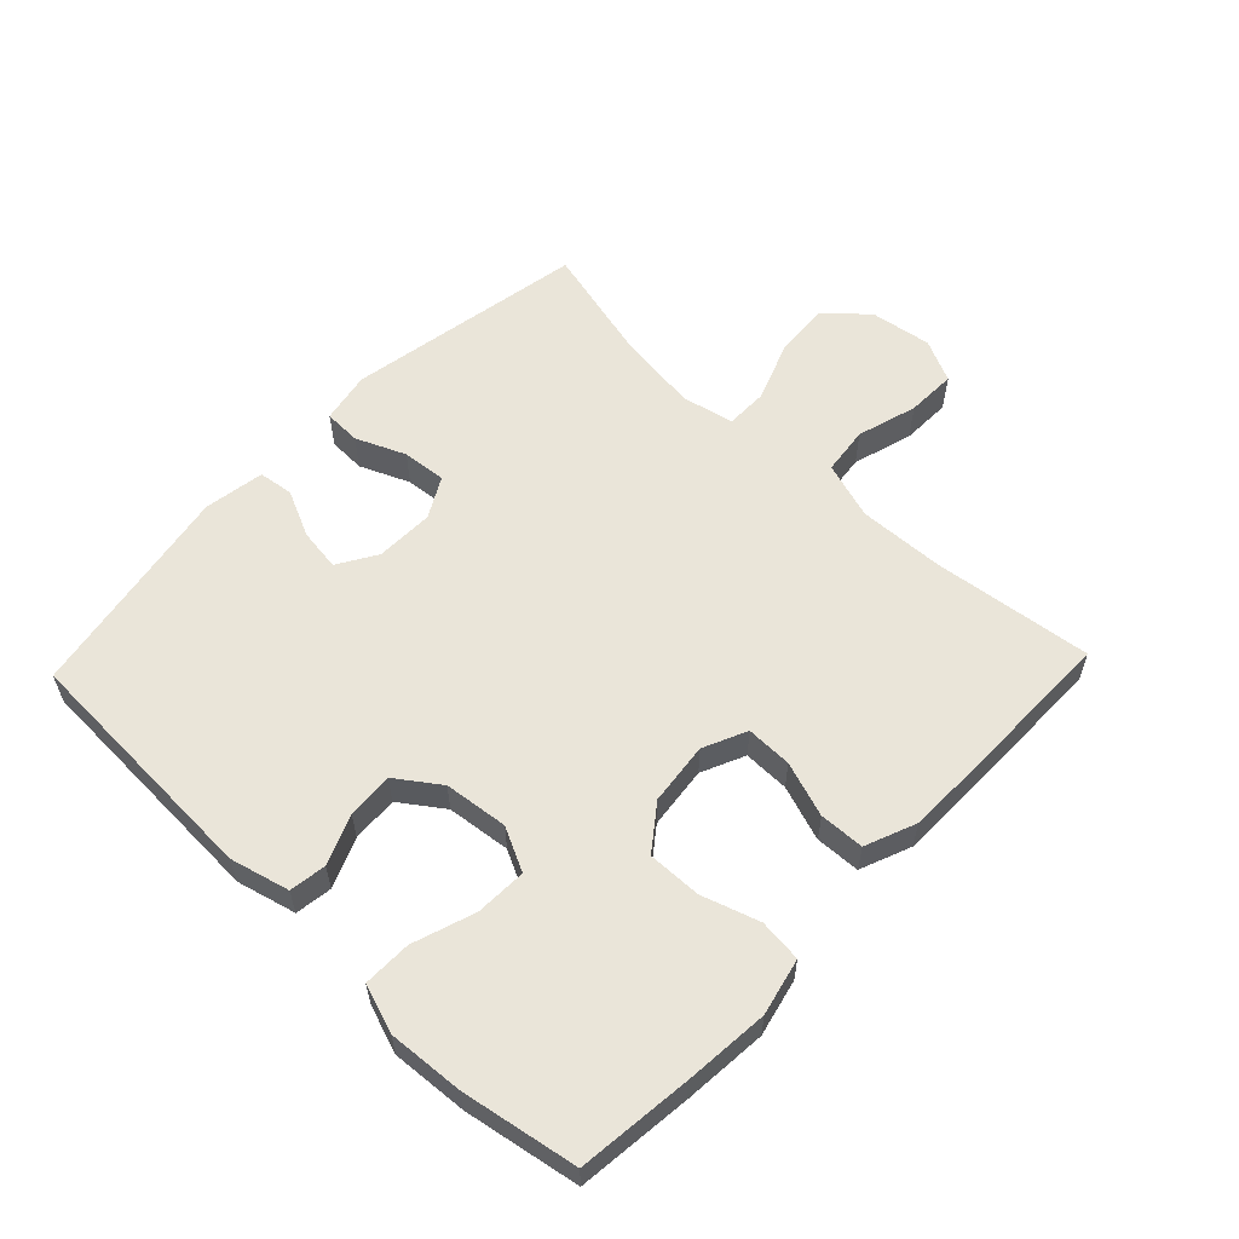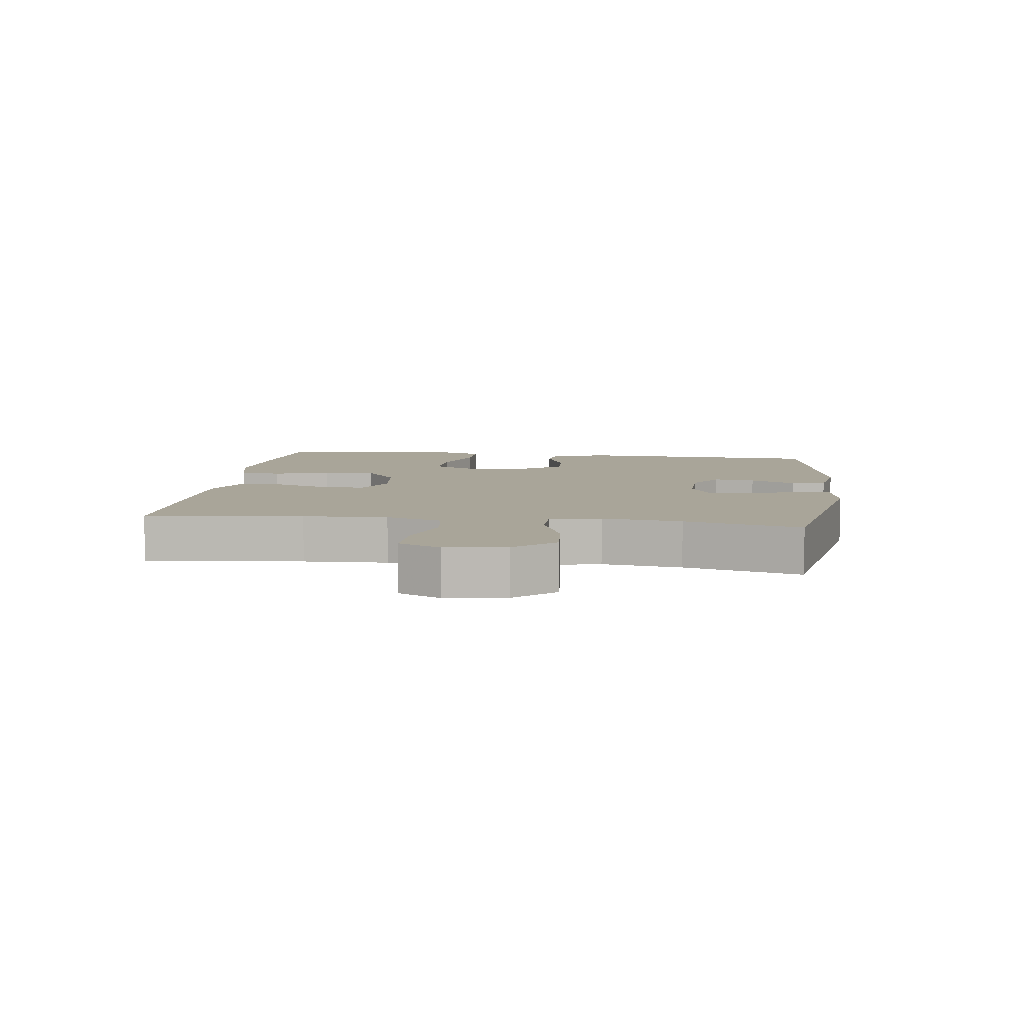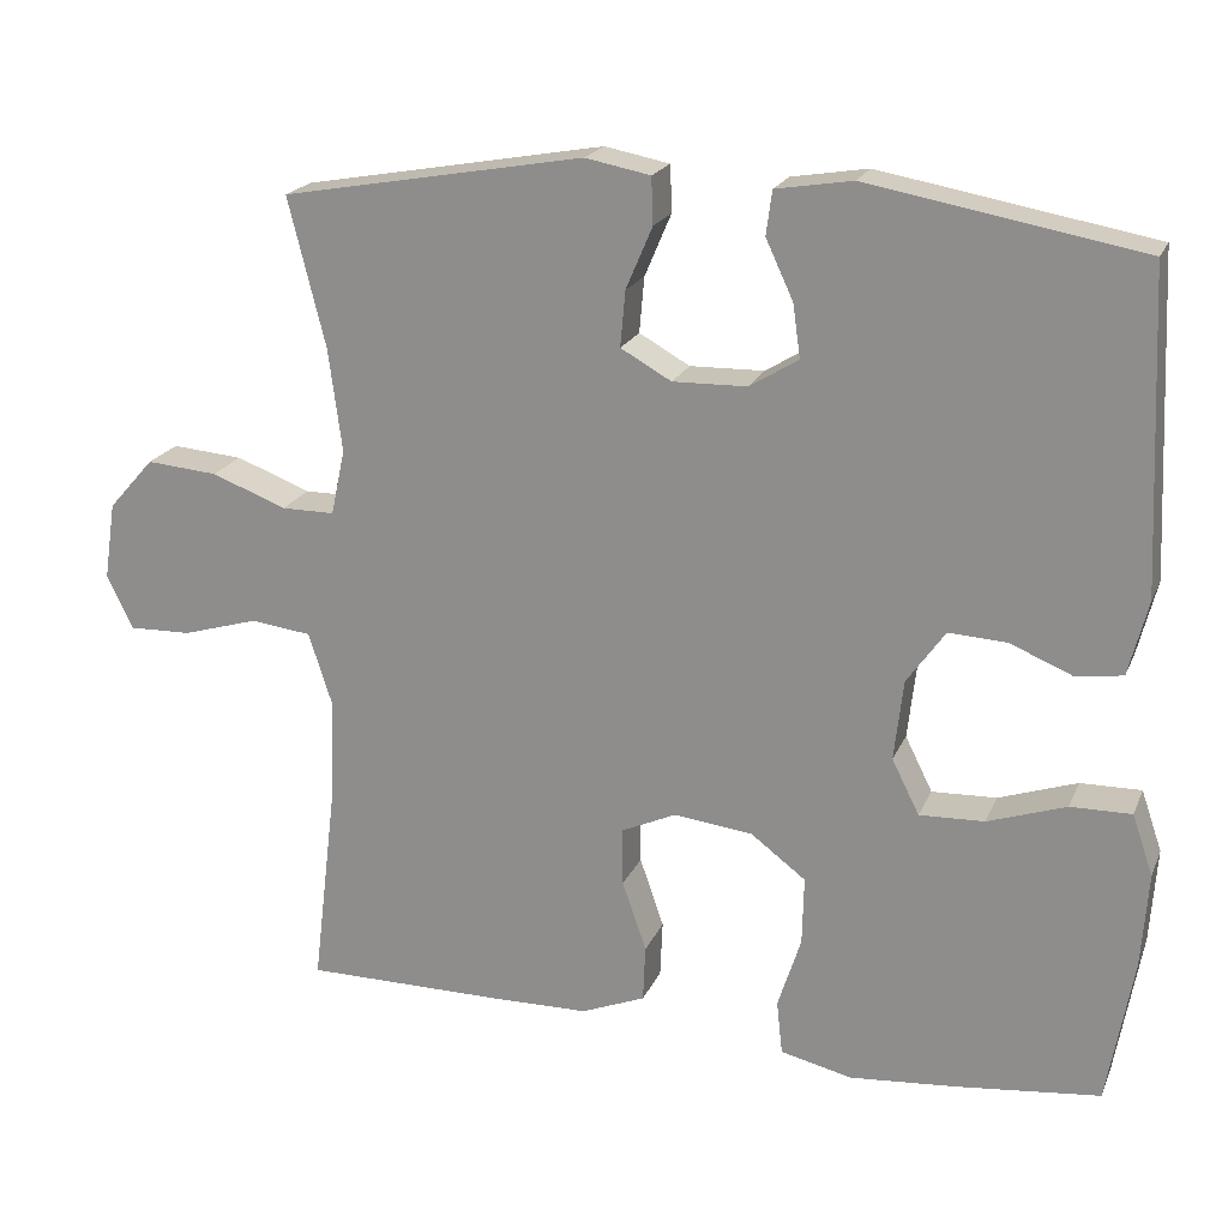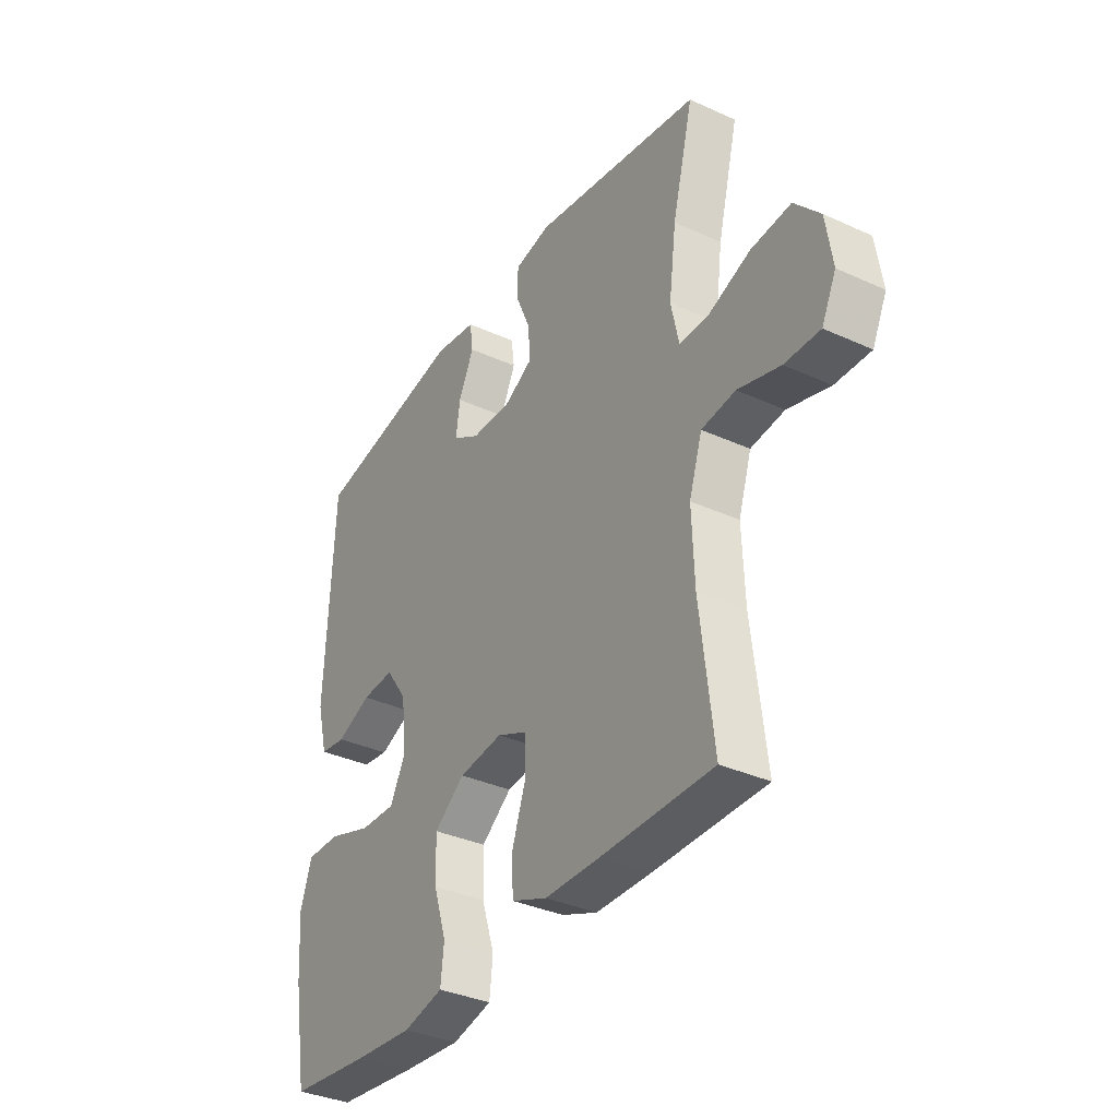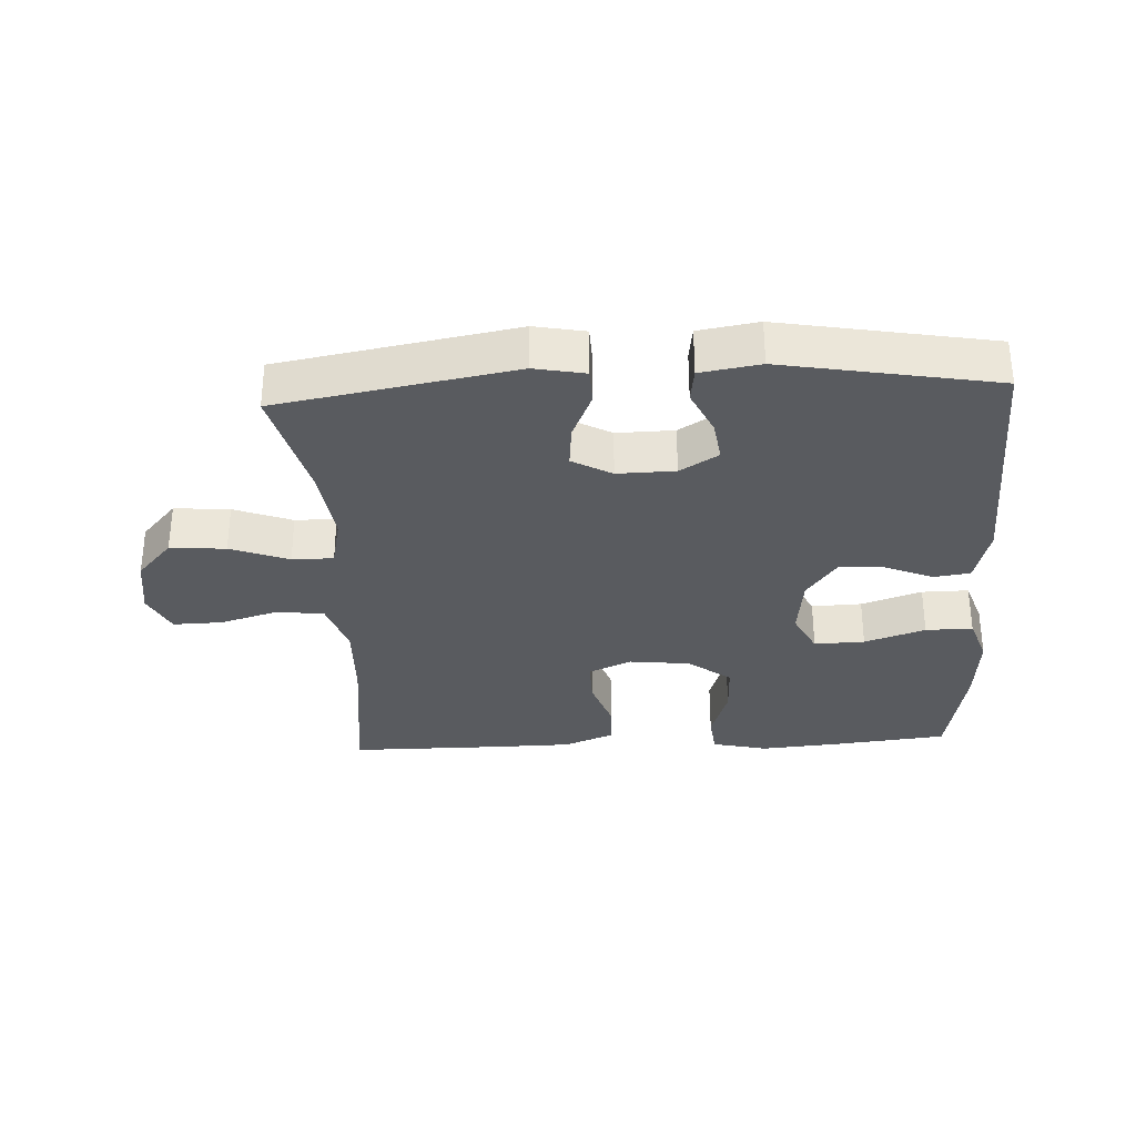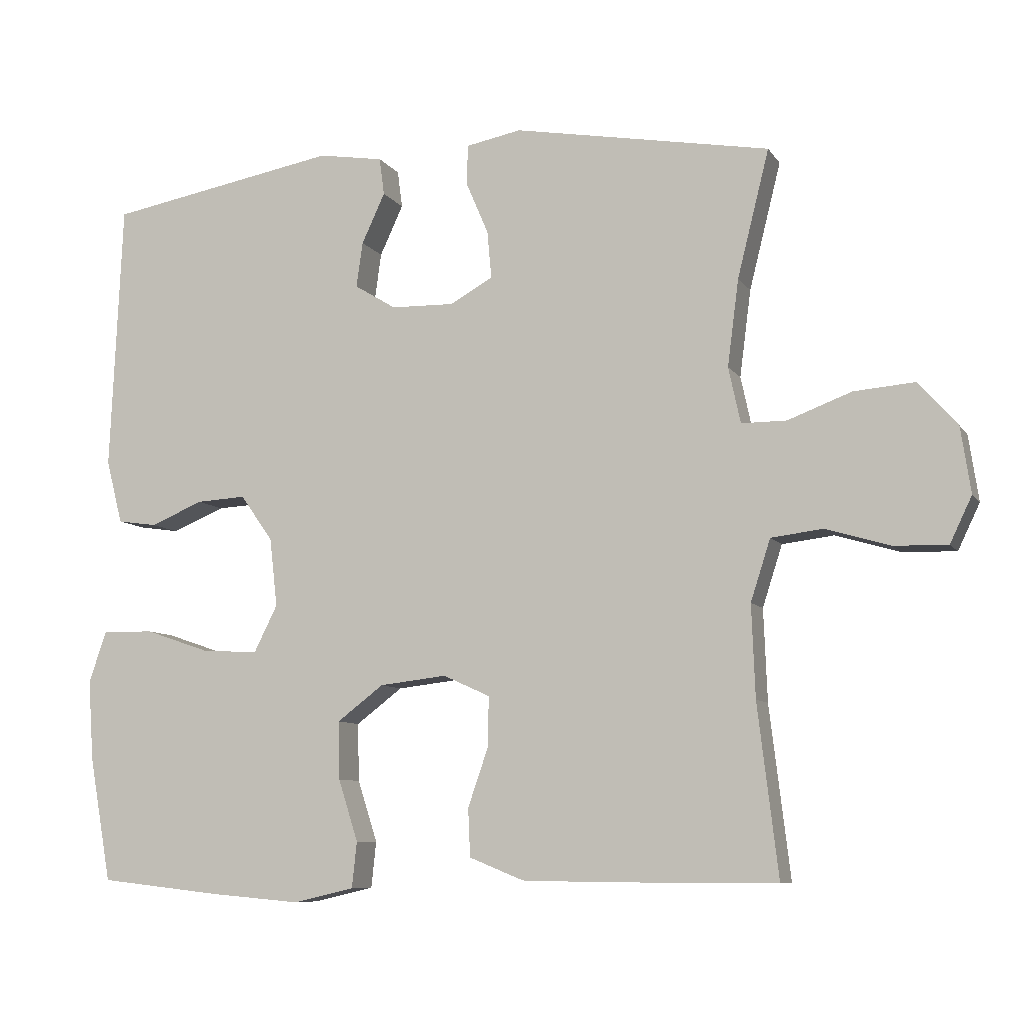
<metadata>
{"format":"obj","ext":"obj","renderer":"f3d","projection":"perspective","resolution":1024,"background":"white","views":[{"elev":58.4,"azim":133.6,"up":"+Y"},{"elev":7.4,"azim":-82.6,"up":"+Y"},{"elev":20.3,"azim":18.4,"up":"+Z"},{"elev":-35.4,"azim":-121.1,"up":"+Z"},{"elev":-32.1,"azim":2.9,"up":"+Y"},{"elev":-8.3,"azim":-160.5,"up":"+Z"}]}
</metadata>
<code>
v -0.5 0.07 0.5
v -0.136 0.07 0.565
v -0.058 0.07 0.55
v -0.056 0.07 0.494
v -0.088 0.07 0.419
v -0.094 0.07 0.352
v -0.033 0.07 0.318
v 0.056 0.07 0.32
v 0.115 0.07 0.356
v 0.106 0.07 0.42
v 0.073 0.07 0.491
v 0.08 0.07 0.544
v 0.172 0.07 0.559
v 0.5 0.07 0.5
v 0.517 0.07 0.118
v 0.494 0.07 0.028
v 0.438 0.07 0.02
v 0.363 0.07 0.051
v 0.293 0.07 0.055
v 0.247 0.07 -0.01
v 0.236 0.07 -0.107
v 0.269 0.07 -0.173
v 0.347 0.07 -0.17
v 0.441 0.07 -0.138
v 0.514 0.07 -0.137
v 0.539 0.07 -0.21
v 0.531 0.07 -0.325
v 0.5 0.07 -0.5
v 0.328 0.07 -0.519
v 0.199 0.07 -0.53
v 0.113 0.07 -0.51
v 0.106 0.07 -0.445
v 0.134 0.07 -0.358
v 0.136 0.07 -0.276
v 0.07 0.07 -0.226
v -0.025 0.07 -0.215
v -0.091 0.07 -0.245
v -0.09 0.07 -0.315
v -0.061 0.07 -0.399
v -0.064 0.07 -0.467
v -0.141 0.07 -0.498
v -0.259 0.07 -0.5
v -0.5 0.07 -0.5
v -0.471 0.07 -0.258
v -0.466 0.07 -0.128
v -0.494 0.07 -0.041
v -0.567 0.07 -0.032
v -0.658 0.07 -0.059
v -0.734 0.07 -0.061
v -0.765 0.07 0.004
v -0.751 0.07 0.097
v -0.696 0.07 0.159
v -0.61 0.07 0.152
v -0.52 0.07 0.118
v -0.456 0.07 0.118
v -0.439 0.07 0.197
v -0.455 0.07 0.32
v -0.5 0 0.5
v -0.136 0 0.565
v -0.058 0 0.55
v -0.056 0 0.494
v -0.088 0 0.419
v -0.094 0 0.352
v -0.033 0 0.318
v 0.056 0 0.32
v 0.115 0 0.356
v 0.106 0 0.42
v 0.073 0 0.491
v 0.08 0 0.544
v 0.172 0 0.559
v 0.5 0 0.5
v 0.517 0 0.118
v 0.494 0 0.028
v 0.438 0 0.02
v 0.363 0 0.051
v 0.293 0 0.055
v 0.247 0 -0.01
v 0.236 0 -0.107
v 0.269 0 -0.173
v 0.347 0 -0.17
v 0.441 0 -0.138
v 0.514 0 -0.137
v 0.539 0 -0.21
v 0.531 0 -0.325
v 0.5 0 -0.5
v 0.328 0 -0.519
v 0.199 0 -0.53
v 0.113 0 -0.51
v 0.106 0 -0.445
v 0.134 0 -0.358
v 0.136 0 -0.276
v 0.07 0 -0.226
v -0.025 0 -0.215
v -0.091 0 -0.245
v -0.09 0 -0.315
v -0.061 0 -0.399
v -0.064 0 -0.467
v -0.141 0 -0.498
v -0.259 0 -0.5
v -0.5 0 -0.5
v -0.471 0 -0.258
v -0.466 0 -0.128
v -0.494 0 -0.041
v -0.567 0 -0.032
v -0.658 0 -0.059
v -0.734 0 -0.061
v -0.765 0 0.004
v -0.751 0 0.097
v -0.696 0 0.159
v -0.61 0 0.152
v -0.52 0 0.118
v -0.456 0 0.118
v -0.439 0 0.197
v -0.455 0 0.32
f 52 53 54
f 51 52 54
f 50 51 54
f 49 50 54
f 48 49 54
f 47 48 54
f 46 47 54 55
f 45 46 55
f 44 45 55 56
f 42 43 44
f 41 42 44
f 40 41 44
f 39 40 44
f 38 39 44
f 37 38 44 56
f 31 32 33
f 30 31 33
f 29 30 33
f 28 29 33
f 27 28 33
f 26 27 33
f 25 26 33
f 24 25 33
f 23 24 33
f 22 23 33 34
f 21 22 34 35
f 16 17 18
f 15 16 18
f 14 15 18
f 13 14 18
f 12 13 18
f 11 12 18
f 10 11 18
f 9 10 18 19
f 8 9 19 20
f 3 4 5
f 2 3 5
f 1 2 5
f 57 1 5
f 57 5 6
f 57 6 7
f 56 57 7
f 37 56 7
f 36 37 7
f 21 35 36
f 20 21 36
f 8 20 36
f 7 8 36
f 111 110 109
f 111 109 108
f 111 108 107
f 111 107 106
f 111 106 105
f 111 105 104
f 112 111 104 103
f 112 103 102
f 113 112 102 101
f 101 100 99
f 101 99 98
f 101 98 97
f 101 97 96
f 101 96 95
f 113 101 95 94
f 90 89 88
f 90 88 87
f 90 87 86
f 90 86 85
f 90 85 84
f 90 84 83
f 90 83 82
f 90 82 81
f 90 81 80
f 91 90 80 79
f 92 91 79 78
f 75 74 73
f 75 73 72
f 75 72 71
f 75 71 70
f 75 70 69
f 75 69 68
f 75 68 67
f 76 75 67 66
f 77 76 66 65
f 62 61 60
f 62 60 59
f 62 59 58
f 62 58 114
f 63 62 114
f 64 63 114
f 64 114 113
f 64 113 94
f 64 94 93
f 93 92 78
f 93 78 77
f 93 77 65
f 93 65 64
f 1 58 59 2
f 2 59 60 3
f 3 60 61 4
f 4 61 62 5
f 5 62 63 6
f 6 63 64 7
f 7 64 65 8
f 8 65 66 9
f 9 66 67 10
f 10 67 68 11
f 11 68 69 12
f 12 69 70 13
f 13 70 71 14
f 14 71 72 15
f 15 72 73 16
f 16 73 74 17
f 17 74 75 18
f 18 75 76 19
f 19 76 77 20
f 20 77 78 21
f 21 78 79 22
f 22 79 80 23
f 23 80 81 24
f 24 81 82 25
f 25 82 83 26
f 26 83 84 27
f 27 84 85 28
f 28 85 86 29
f 29 86 87 30
f 30 87 88 31
f 31 88 89 32
f 32 89 90 33
f 33 90 91 34
f 34 91 92 35
f 35 92 93 36
f 36 93 94 37
f 37 94 95 38
f 38 95 96 39
f 39 96 97 40
f 40 97 98 41
f 41 98 99 42
f 42 99 100 43
f 43 100 101 44
f 44 101 102 45
f 45 102 103 46
f 46 103 104 47
f 47 104 105 48
f 48 105 106 49
f 49 106 107 50
f 50 107 108 51
f 51 108 109 52
f 52 109 110 53
f 53 110 111 54
f 54 111 112 55
f 55 112 113 56
f 56 113 114 57
f 57 114 58 1

</code>
